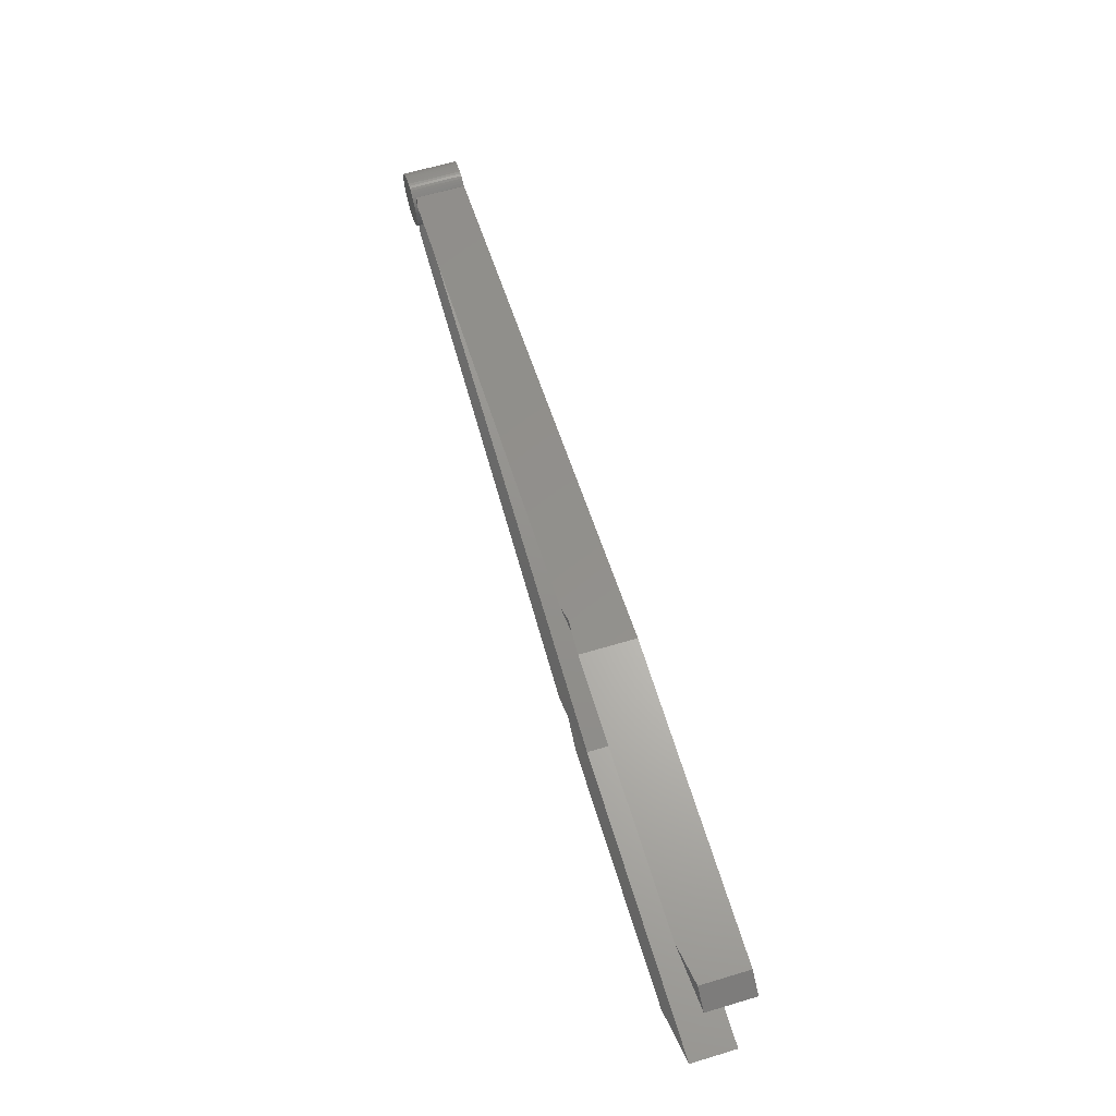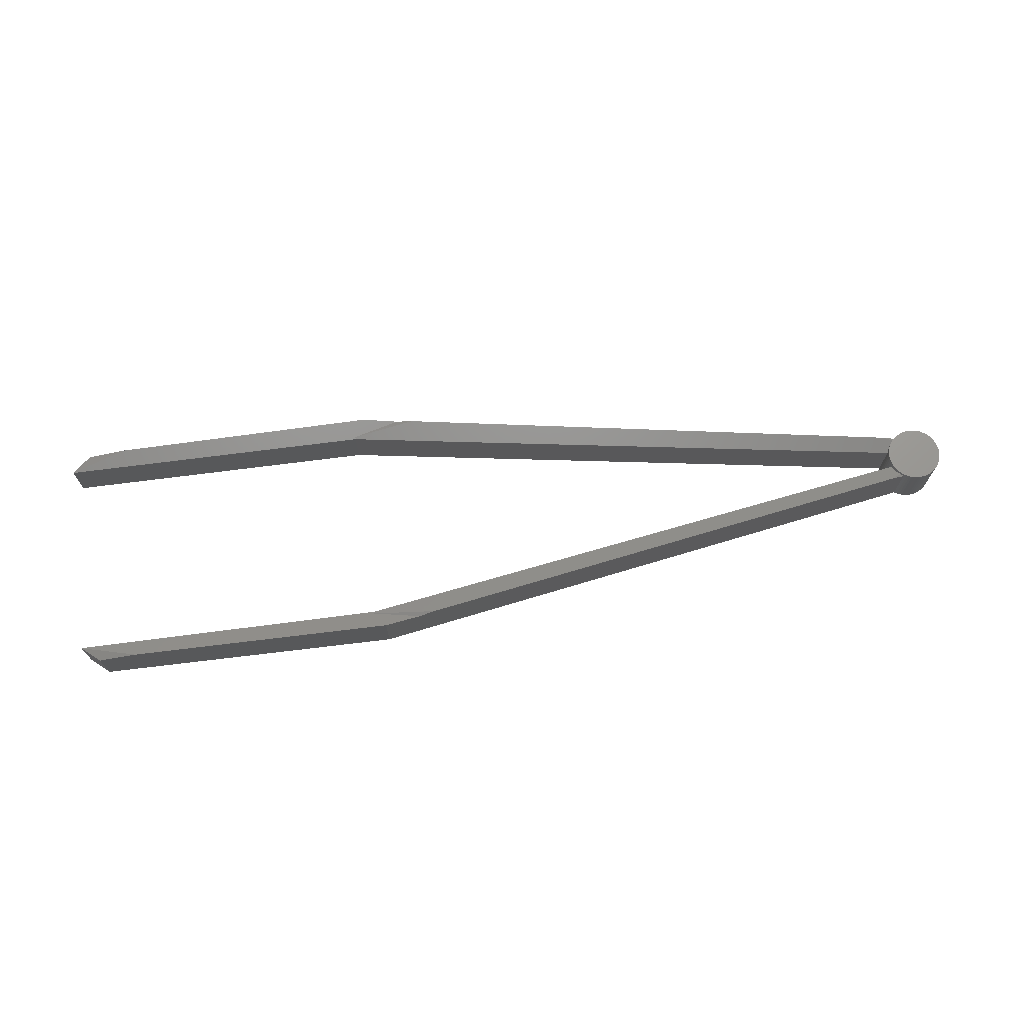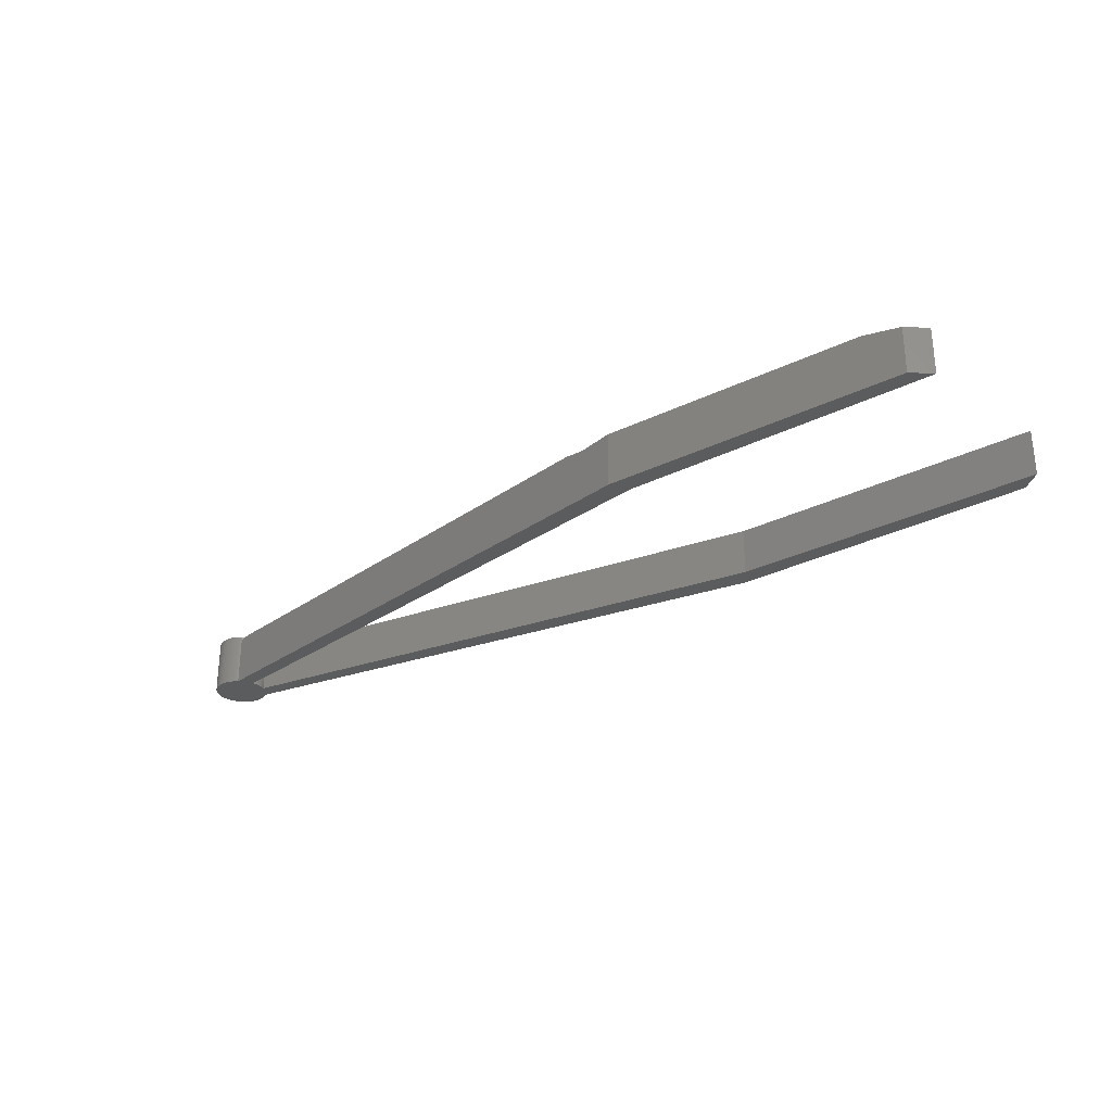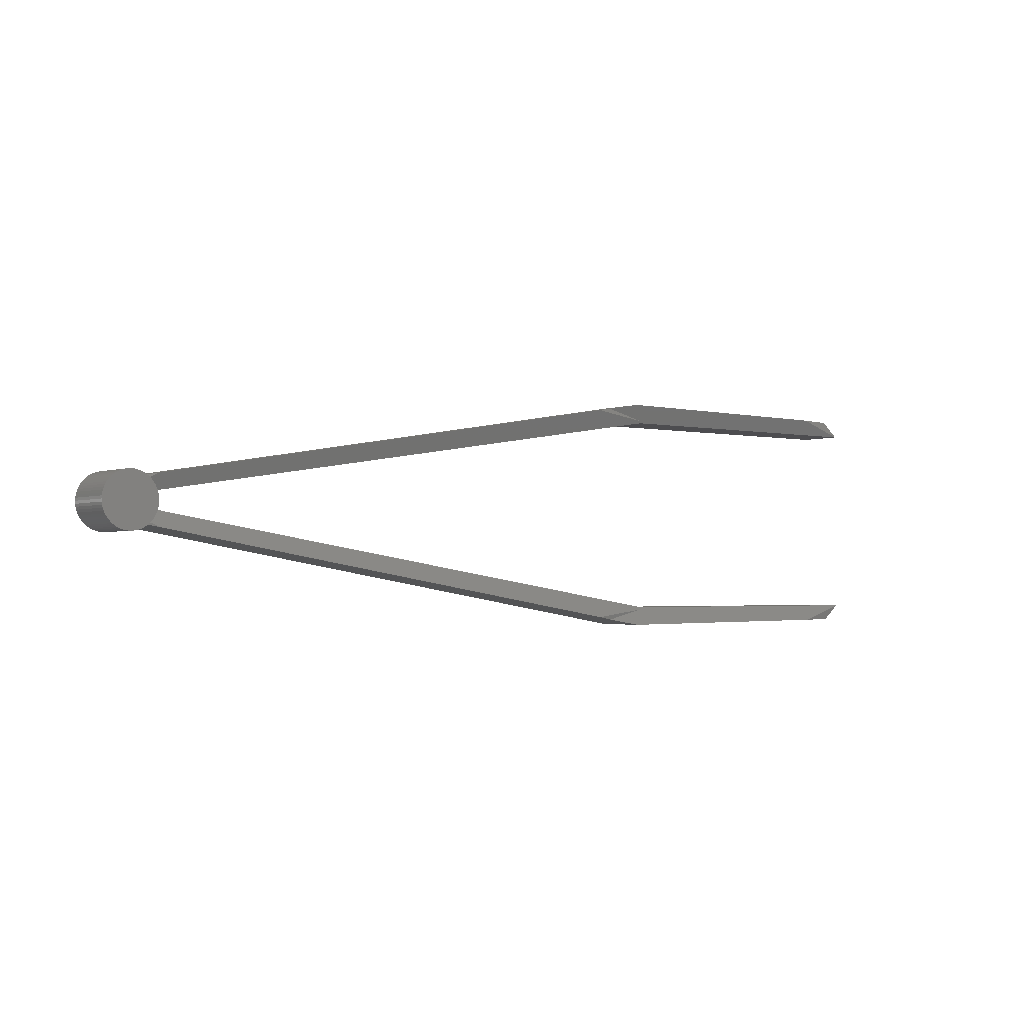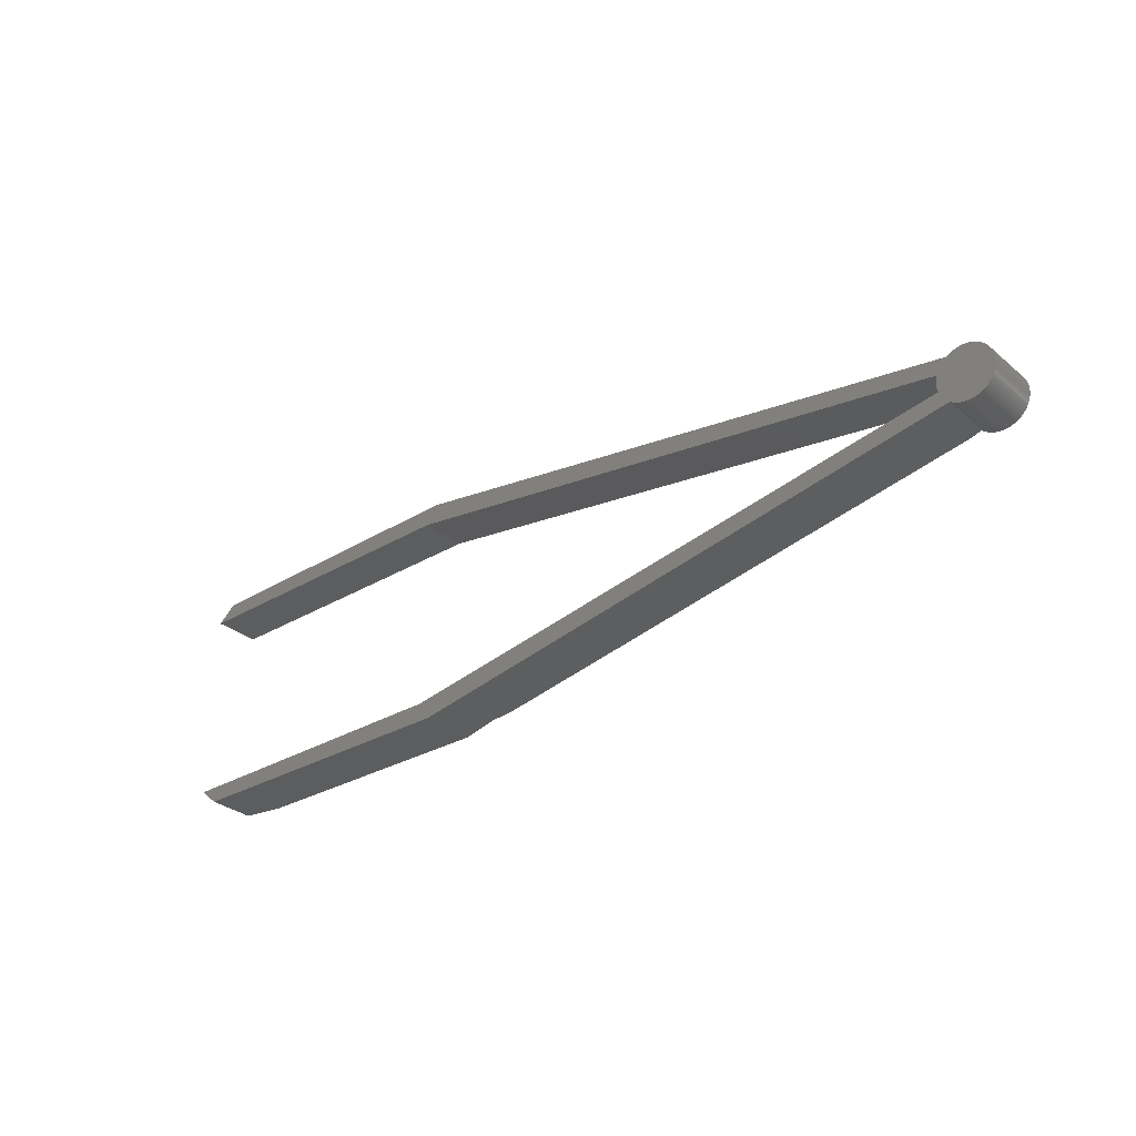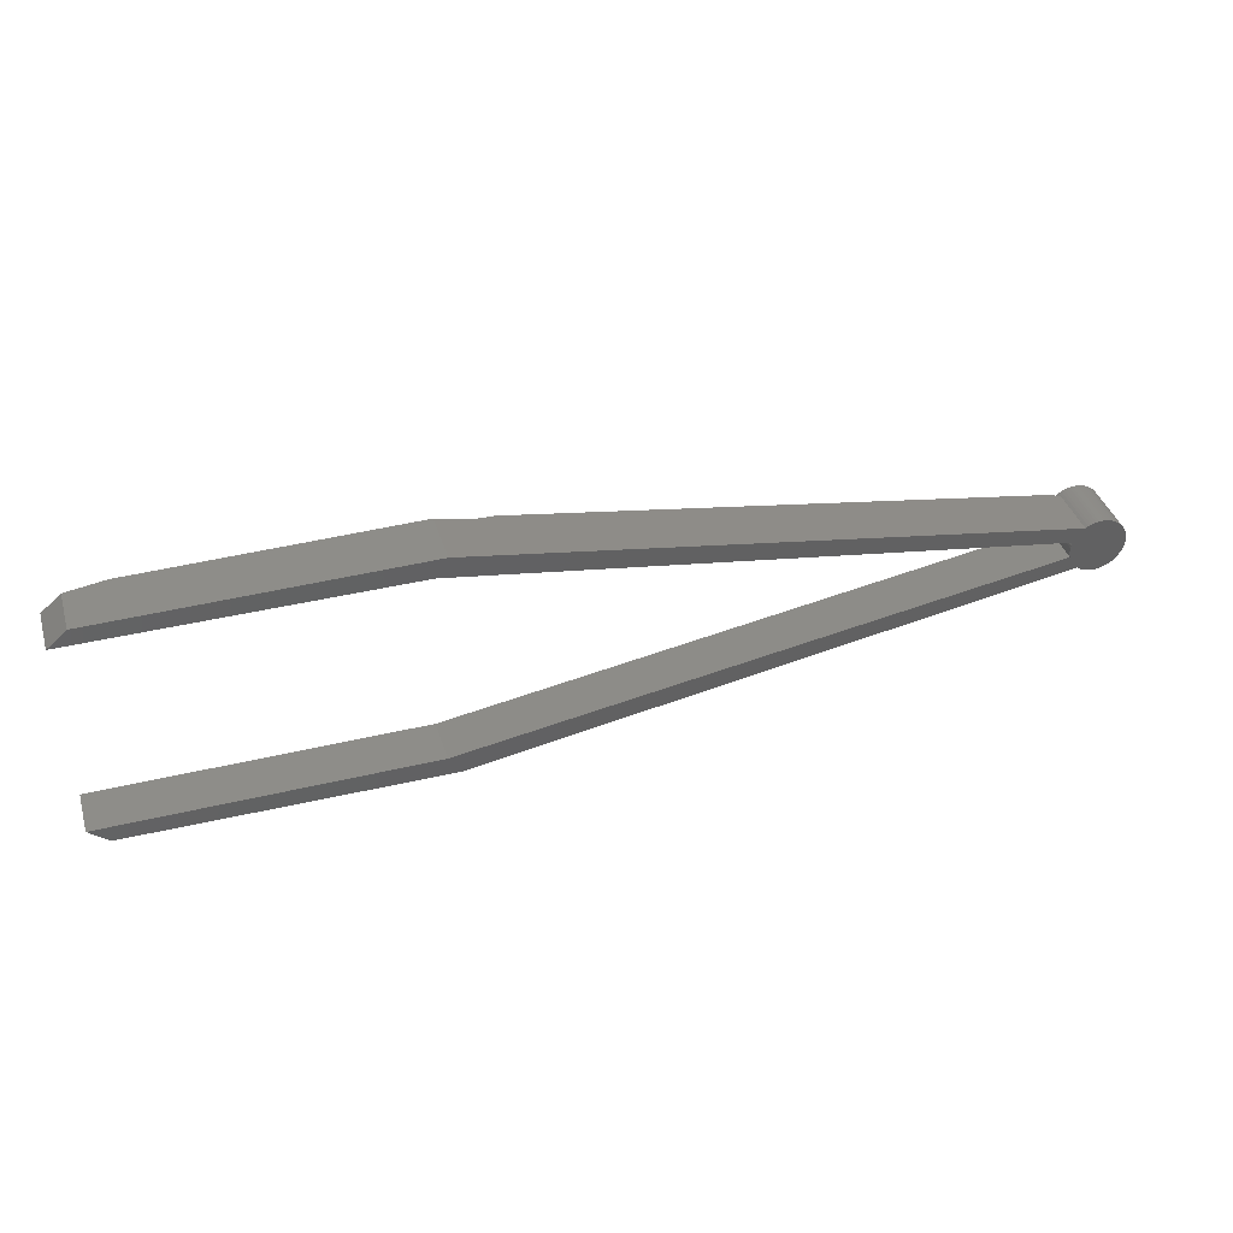
<metadata>
{"format":"stl","ext":"stl","renderer":"f3d","projection":"perspective","resolution":1024,"background":"white","views":[{"elev":64.1,"azim":73.2,"up":"+Y"},{"elev":70.1,"azim":172.6,"up":"+Z"},{"elev":-29.0,"azim":36.9,"up":"+Z"},{"elev":-2.3,"azim":-37.6,"up":"+Y"},{"elev":-30.9,"azim":-139.6,"up":"+Y"},{"elev":39.6,"azim":163.3,"up":"+Y"}]}
</metadata>
<code>
# stl→obj: 177 verts, 350 faces
v -27.72 -2.85 2.816
v -27.95 -2.8 2.837
v -28.3 -2.858 2.9
v -28.89 -2.957 2.997
v -28.84 -2.948 2.997
v -25.98 -2.47 0
v -8.446 -14.38 2.549
v -9.47 -15.26 2.549
v -9.47 -15.26 0
v -8.446 -14.38 0
v -11.58 -15.27 2.92
v -58.73 -10.4 0
v -58.73 -10.4 2.997
v -58.87 -10.36 2.997
v -58.59 -10.44 2.997
v -57.35 -7.81 2.803
v -57.45 -7.736 2.769
v -57.47 -7.723 2.997
v -57.35 -7.81 2.997
v -22.33 -15.37 2.959
v -59.62 -8.263 2.997
v -59.69 -8.396 0
v -59.69 -8.396 2.997
v -59.73 -8.535 2.997
v -56.83 -9.263 0
v -57.37 -10.15 0
v -56.81 -9.117 0
v -56.86 -9.388 0
v -56.8 -8.97 0
v -56.88 -8.485 0
v -56.87 -8.535 0
v -56.83 -8.677 0
v -56.81 -8.823 0
v -59.79 -8.823 2.997
v -59.8 -8.97 0
v -59.8 -8.97 2.997
v -59.79 -9.117 2.997
v -25.36 -14.38 2.549
v -25.36 -14.5 2.599
v -59.77 -9.263 2.997
v -59.73 -9.405 0
v -59.73 -9.405 2.997
v -59.69 -9.544 2.997
v -28.89 -14.91 2.997
v -28.84 -14.92 2.997
v -58.45 -7.477 0
v -58.3 -7.47 0
v -59.46 -9.922 0
v -58.15 -7.477 0
v -58.01 -7.499 0
v -57.87 -7.535 0
v -57.73 -7.584 0
v -57.59 -7.647 0
v -57.47 -7.723 0
v -57.45 -7.736 0
v -25.36 -14.38 0
v -56.87 -9.405 2.997
v -56.87 -9.405 2.556
v -56.83 -9.263 2.997
v -56.86 -9.388 2.549
v -56.81 -9.117 2.997
v -25.98 -15.4 0
v -57.59 -7.647 2.997
v -47.4 -6.054 2.929
v -59.46 -9.922 2.997
v -59.36 -10.03 0
v -25.36 -3.492 0
v -57.24 -7.909 2.997
v -57.14 -8.018 2.997
v -59.46 -8.018 2.997
v -59.55 -8.137 0
v -59.55 -8.137 2.997
v -56.91 -9.544 2.616
v -56.98 -9.677 2.675
v -47.4 -11.82 2.929
v -57.73 -7.584 2.997
v -57.87 -7.535 2.997
v -58.01 -7.499 2.997
v -58.15 -7.477 2.997
v -58.3 -7.47 2.997
v -58.45 -7.477 2.997
v -57.05 -9.803 2.731
v -56.74 -10.25 2.895
v -57.47 -10.22 0
v -57.59 -10.29 0
v -59.25 -10.13 0
v -59.13 -10.22 0
v -58.59 -7.499 2.997
v -58.73 -7.535 2.997
v -58.87 -7.584 2.997
v -59.01 -7.647 2.997
v -59.13 -7.723 2.997
v -59.25 -7.81 2.997
v -59.36 -7.909 2.997
v -57.24 -10.03 2.831
v -57.35 -10.13 2.791
v -57.23 -10.02 2.834
v -56.87 -8.535 2.997
v -59.55 -9.803 2.997
v -56.83 -8.677 2.997
v -56.91 -8.396 2.997
v -56.98 -8.263 2.997
v -57.05 -8.137 2.997
v -56.81 -8.823 2.997
v -57.24 -10.03 2.997
v -57.14 -9.922 2.997
v -56.8 -8.97 2.997
v -56.98 -9.677 2.997
v -57.05 -9.803 2.997
v -56.91 -9.544 2.997
v -58.15 -10.46 0
v -58.15 -10.46 2.997
v -58.3 -10.47 0
v -58.59 -7.499 0
v -59.46 -8.018 0
v -59.36 -7.909 0
v -59.25 -7.81 0
v -59.13 -7.723 0
v -59.01 -7.647 0
v -58.87 -7.584 0
v -58.73 -7.535 0
v -58.01 -10.44 0
v -57.87 -10.4 0
v -57.87 -10.4 2.997
v -57.59 -10.29 2.997
v -57.47 -10.22 2.997
v -59.13 -10.22 2.997
v -59.25 -10.13 2.997
v -59.01 -10.29 2.997
v -58.3 -10.47 2.997
v -59.36 -10.03 2.997
v -57.35 -10.13 2.997
v -57.73 -10.36 0
v -58.01 -10.44 2.997
v -57.73 -10.36 2.997
v -58.45 -10.46 2.997
v -26.93 -15.24 2.907
v -25.98 -15.4 2.973
v -27.45 -15.15 2.871
v -27.95 -15.07 2.836
v -58.87 -10.36 0
v -59.01 -10.29 0
v -59.62 -9.677 2.997
v -59.77 -8.677 2.997
v -58.59 -10.44 0
v -57.05 -8.137 2.703
v -56.74 -7.618 2.895
v -57.14 -8.018 2.757
v -56.98 -8.263 2.646
v -9.677 -2.613 2.585
v -11.58 -2.596 2.92
v -8.446 -3.492 2.549
v -9.47 -2.615 0
v -9.47 -2.615 2.549
v -8.446 -3.492 0
v -56.88 -8.485 2.549
v -56.91 -8.396 2.588
v -15.99 -2.558 2.936
v -16.3 -2.555 2.937
v -25.36 -3.492 2.549
v -25.98 -2.47 2.973
v -19.76 -2.525 2.95
v -25.36 -3.372 2.599
v -57.24 -7.909 2.808
v -57.28 -7.869 2.827
v -57.14 -9.922 2.786
v -58.45 -10.46 0
v -59.62 -8.263 0
v -59.73 -8.535 0
v -59.77 -8.677 0
v -59.79 -8.823 0
v -59.79 -9.117 0
v -59.77 -9.263 0
v -59.69 -9.544 0
v -59.62 -9.677 0
v -59.55 -9.803 0
v -57.37 -10.15 2.783
f 1 2 3
f 4 5 6
f 3 6 5
f 2 6 3
f 7 8 9
f 7 9 10
f 7 11 8
f 12 13 14
f 15 13 12
f 8 11 9
f 16 17 18
f 16 18 19
f 11 7 20
f 21 22 23
f 22 24 23
f 25 26 27
f 28 26 25
f 29 27 26
f 30 31 26
f 31 32 26
f 32 33 26
f 29 26 33
f 34 35 36
f 36 35 37
f 7 38 39
f 40 41 42
f 41 43 42
f 44 45 38
f 39 38 45
f 46 47 48
f 47 49 48
f 49 50 48
f 26 51 52
f 26 52 53
f 26 53 54
f 26 54 55
f 38 7 56
f 57 58 59
f 25 59 60
f 60 59 58
f 59 25 61
f 27 61 25
f 10 9 56
f 62 56 9
f 10 56 7
f 18 17 54
f 54 53 63
f 54 63 18
f 6 55 64
f 64 4 6
f 65 48 66
f 67 30 6
f 68 24 69
f 70 71 72
f 73 74 75
f 38 60 75
f 63 76 24
f 76 77 24
f 18 63 24
f 77 78 24
f 78 79 24
f 79 80 24
f 80 81 24
f 76 63 52
f 53 52 63
f 74 82 83
f 26 84 50
f 84 85 50
f 48 50 66
f 86 50 87
f 66 50 86
f 77 76 51
f 52 51 76
f 88 89 24
f 89 90 24
f 90 91 24
f 91 92 24
f 23 24 92
f 93 23 92
f 94 23 93
f 70 23 94
f 81 88 24
f 19 18 24
f 77 51 78
f 50 78 51
f 95 96 83
f 95 83 97
f 72 23 70
f 50 49 79
f 50 79 78
f 80 79 47
f 49 47 79
f 46 81 47
f 81 80 47
f 98 99 100
f 101 99 98
f 102 99 101
f 102 103 24
f 103 69 24
f 100 99 104
f 105 106 65
f 104 99 107
f 108 99 109
f 110 99 108
f 57 99 110
f 59 99 57
f 61 99 59
f 107 99 61
f 111 112 113
f 88 81 114
f 46 114 81
f 48 115 116
f 48 116 117
f 48 117 118
f 48 118 119
f 48 119 120
f 48 120 121
f 48 121 114
f 48 114 46
f 114 121 89
f 114 89 88
f 122 123 124
f 115 71 70
f 90 89 120
f 121 120 89
f 125 126 127
f 128 127 126
f 129 130 127
f 131 128 126
f 65 131 126
f 65 126 132
f 132 105 65
f 106 109 65
f 68 19 24
f 21 72 71
f 123 133 124
f 120 119 91
f 120 91 90
f 115 48 71
f 125 133 85
f 92 91 118
f 119 118 91
f 134 127 112
f 124 127 134
f 112 127 130
f 135 127 124
f 125 127 135
f 129 14 130
f 14 13 130
f 13 15 130
f 136 130 15
f 84 125 85
f 137 138 20
f 50 51 26
f 7 39 139
f 140 139 39
f 75 83 26
f 14 129 141
f 142 141 129
f 141 12 14
f 7 139 20
f 137 20 139
f 143 102 43
f 99 102 143
f 65 109 99
f 43 102 42
f 72 21 23
f 144 102 24
f 34 102 144
f 36 102 34
f 37 102 36
f 40 102 37
f 42 102 40
f 15 12 145
f 139 62 137
f 146 147 148
f 149 147 146
f 44 75 62
f 45 140 39
f 64 55 147
f 26 28 62
f 44 62 45
f 150 151 152
f 11 20 9
f 150 153 151
f 148 69 103
f 152 154 150
f 107 61 27
f 62 9 20
f 20 138 62
f 152 155 153
f 152 153 154
f 138 137 62
f 139 140 62
f 140 45 62
f 60 28 25
f 147 149 64
f 156 64 157
f 27 29 107
f 38 75 44
f 151 158 152
f 157 64 149
f 158 153 159
f 153 150 154
f 32 100 104
f 104 107 33
f 29 33 107
f 62 75 26
f 56 62 28
f 67 155 160
f 146 148 103
f 2 1 161
f 162 161 1
f 159 162 163
f 1 163 162
f 148 147 164
f 163 160 159
f 148 164 69
f 68 69 164
f 6 161 162
f 153 6 159
f 160 152 158
f 165 164 147
f 164 165 68
f 161 6 2
f 5 163 3
f 1 3 163
f 147 17 16
f 165 147 16
f 166 97 83
f 158 159 160
f 68 165 19
f 16 19 165
f 160 64 156
f 95 97 105
f 64 160 4
f 98 100 32
f 166 106 97
f 105 97 106
f 145 167 136
f 145 136 15
f 163 5 160
f 166 83 82
f 4 160 5
f 130 136 113
f 167 113 136
f 152 160 155
f 98 31 156
f 106 166 109
f 82 109 166
f 157 101 98
f 157 98 156
f 151 153 158
f 162 159 6
f 56 28 38
f 12 50 145
f 141 50 12
f 142 50 141
f 87 50 142
f 145 50 167
f 85 133 50
f 133 123 50
f 123 122 50
f 122 111 50
f 113 50 111
f 167 50 113
f 83 75 74
f 6 153 67
f 155 67 153
f 71 168 21
f 109 82 108
f 156 67 160
f 149 102 101
f 149 101 157
f 168 22 21
f 74 108 82
f 60 38 28
f 24 22 169
f 58 75 60
f 169 170 144
f 169 144 24
f 118 117 93
f 118 93 92
f 103 102 146
f 149 146 102
f 74 110 108
f 34 144 171
f 170 171 144
f 110 74 73
f 94 93 116
f 117 116 93
f 171 35 34
f 73 75 58
f 70 94 115
f 116 115 94
f 35 172 37
f 40 37 173
f 172 173 37
f 33 32 104
f 173 41 40
f 67 156 30
f 17 147 55
f 43 41 174
f 6 30 55
f 174 175 143
f 174 143 43
f 98 32 31
f 17 55 54
f 84 126 125
f 99 143 176
f 175 176 143
f 177 83 96
f 176 48 65
f 176 65 99
f 110 73 57
f 26 83 177
f 73 58 57
f 35 171 176
f 172 35 176
f 171 170 176
f 170 169 176
f 169 22 176
f 22 168 176
f 168 71 176
f 48 176 71
f 173 172 176
f 41 173 176
f 41 176 175
f 41 175 174
f 96 132 126
f 26 55 30
f 126 177 96
f 126 84 177
f 30 156 31
f 26 177 84
f 96 95 132
f 105 132 95
f 131 65 66
f 131 66 128
f 86 128 66
f 87 127 128
f 87 128 86
f 129 127 87
f 87 142 129
f 130 113 112
f 112 111 134
f 122 134 111
f 124 134 122
f 133 135 124
f 125 135 133

</code>
